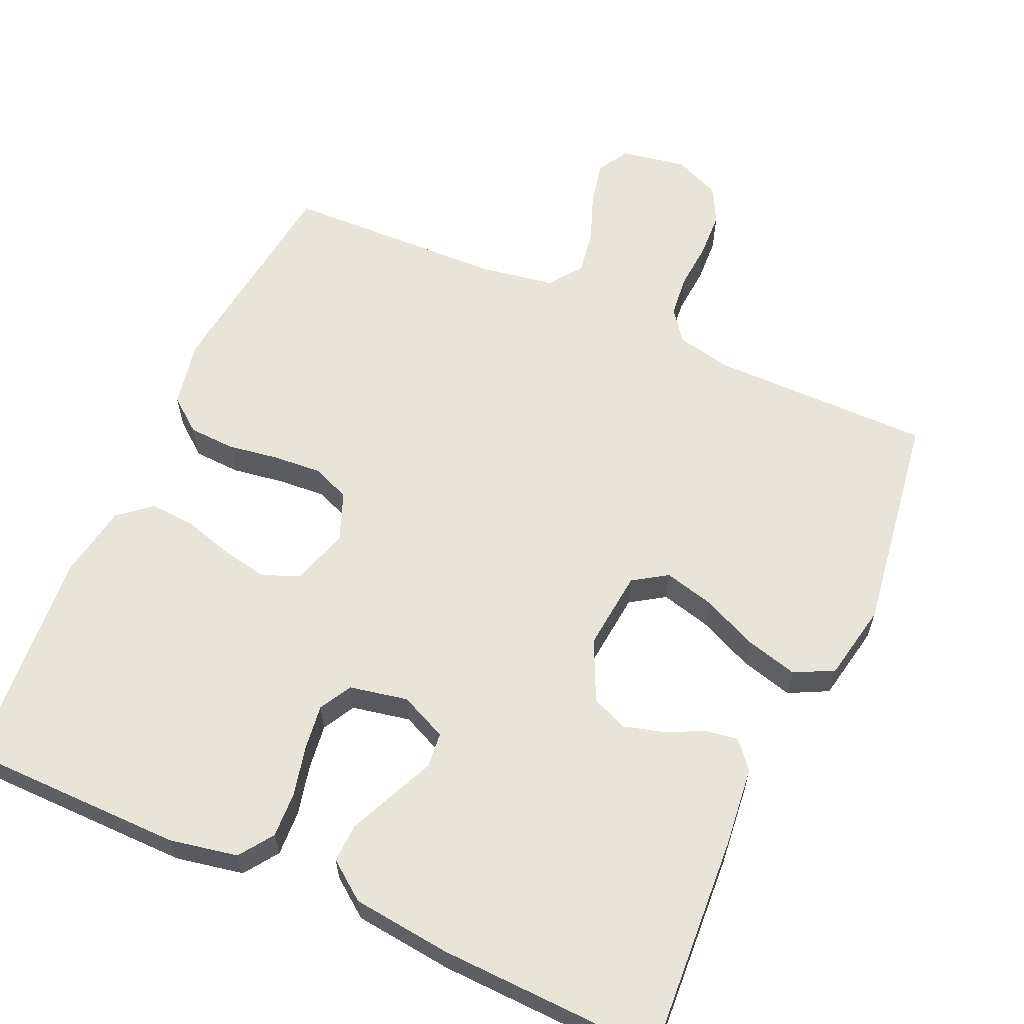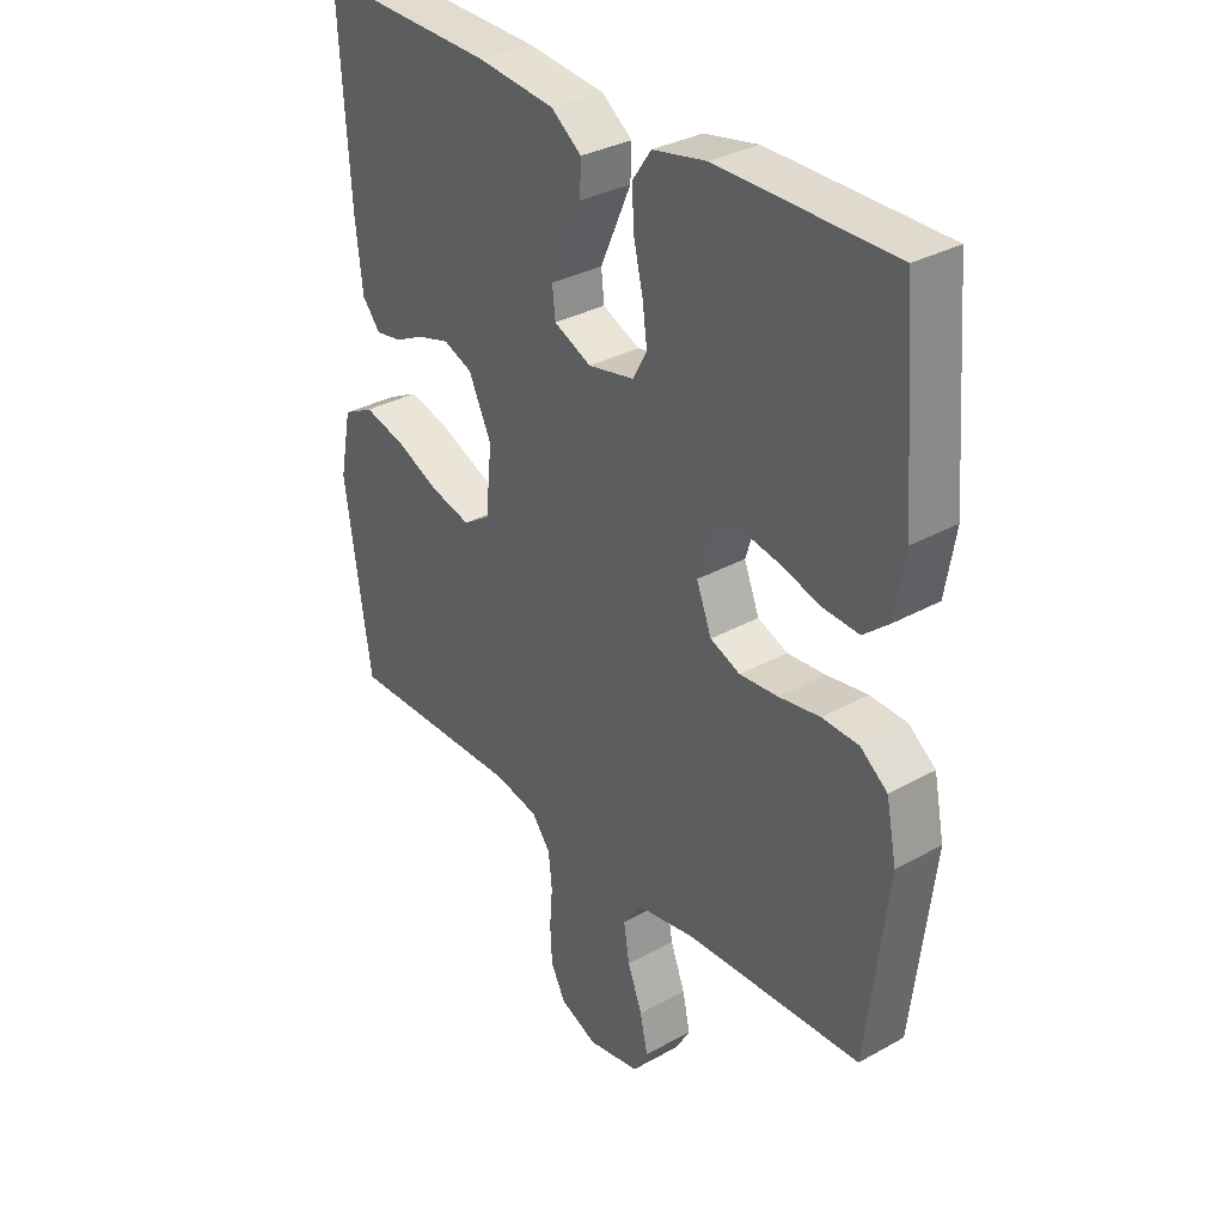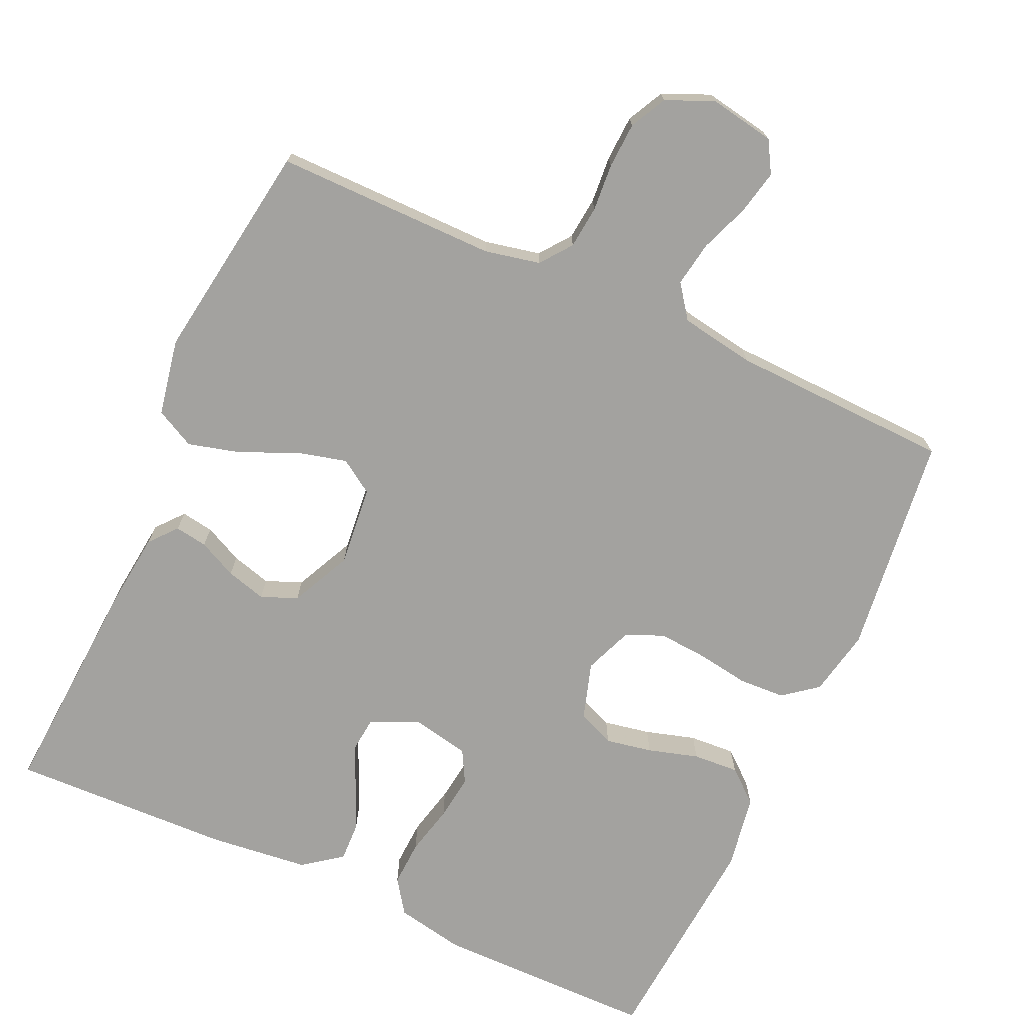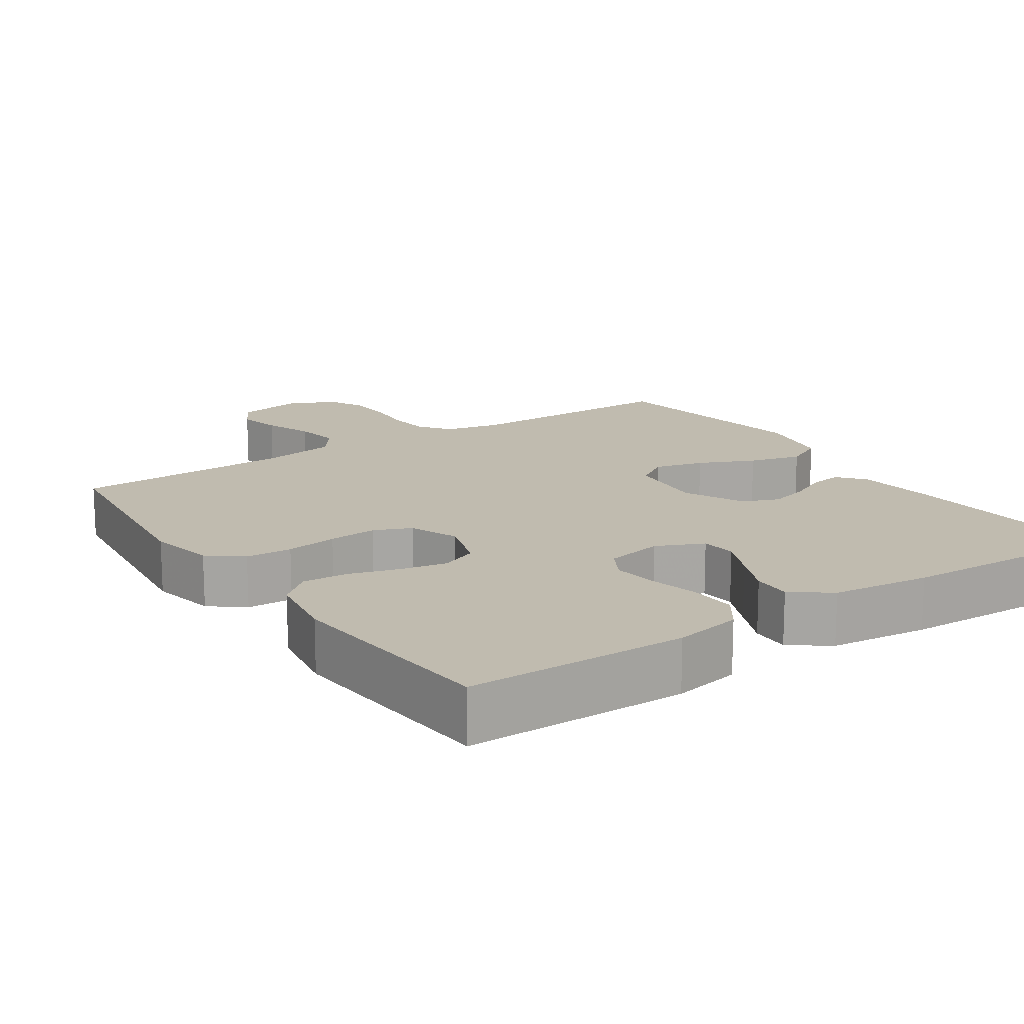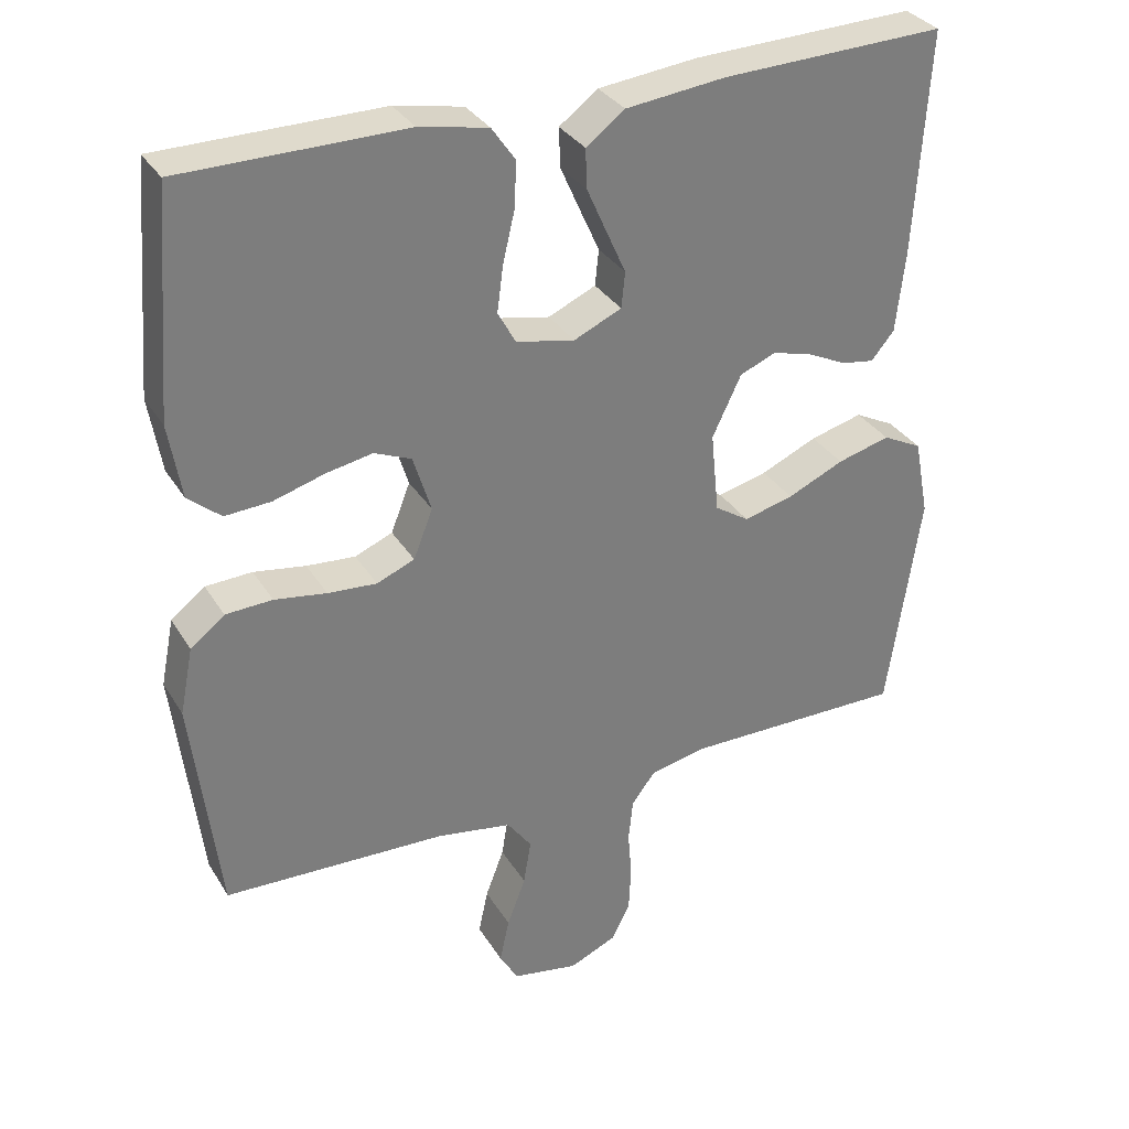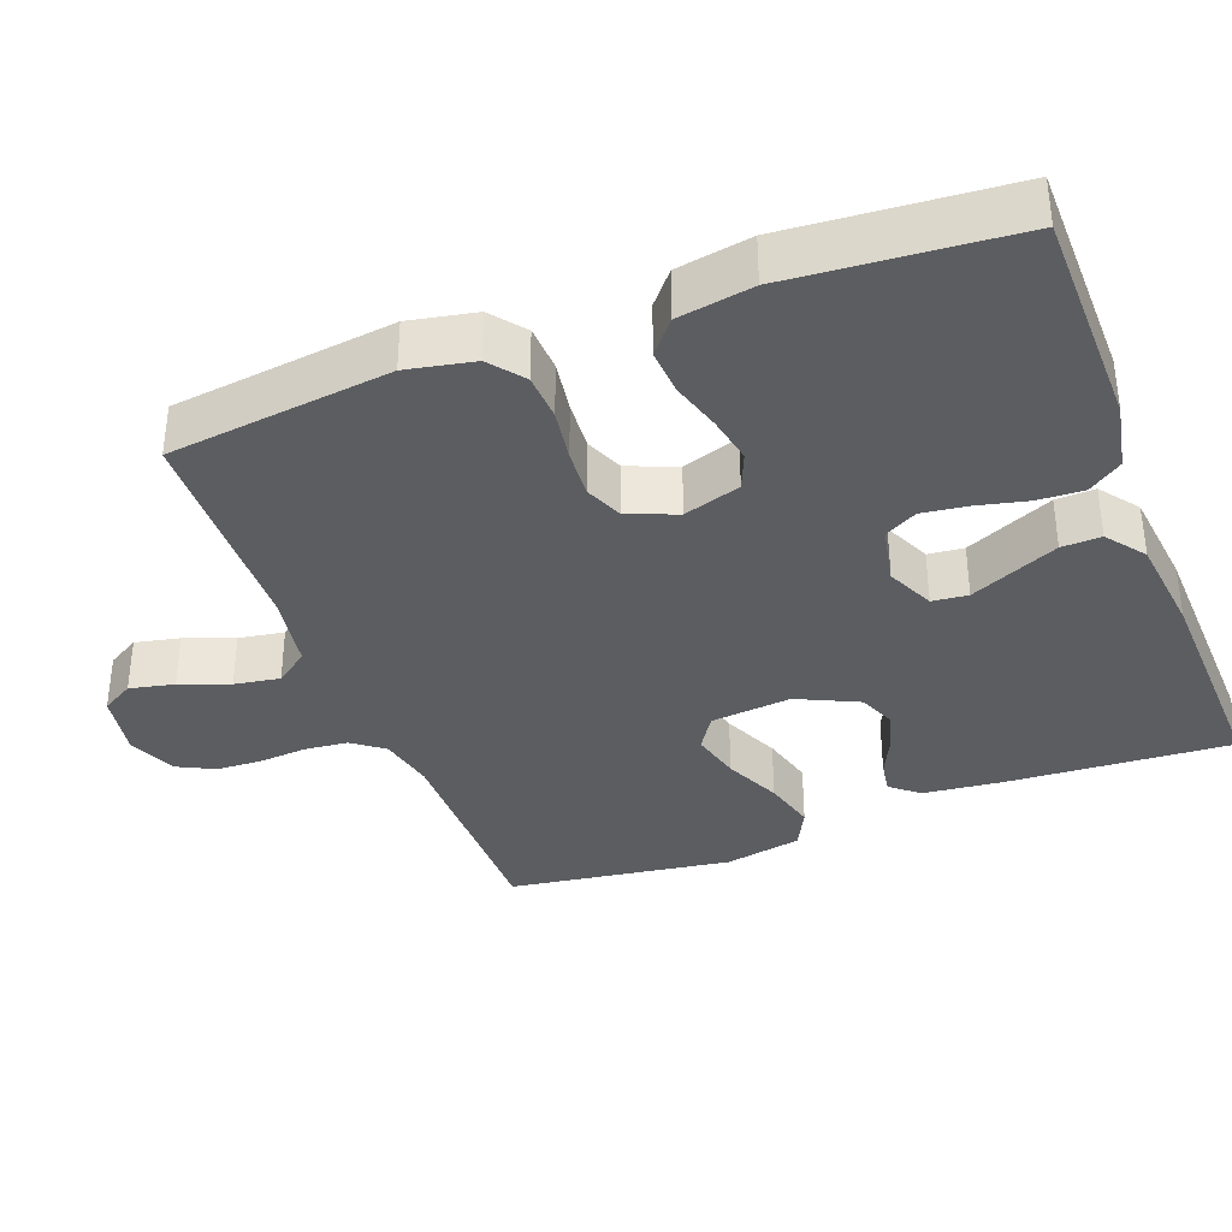
<metadata>
{"format":"obj","ext":"obj","renderer":"f3d","projection":"perspective","resolution":1024,"background":"white","views":[{"elev":61.4,"azim":24.2,"up":"+Y"},{"elev":32.5,"azim":-127.8,"up":"+Z"},{"elev":-72.5,"azim":155.5,"up":"+Y"},{"elev":15.9,"azim":-34.0,"up":"+Y"},{"elev":32.4,"azim":-26.7,"up":"+Z"},{"elev":-36.1,"azim":-69.1,"up":"+Y"}]}
</metadata>
<code>
v -0.5 0.07 0.5
v -0.2 0.07 0.502
v -0.108 0.07 0.484
v -0.076 0.07 0.438
v -0.079 0.07 0.376
v -0.095 0.07 0.308
v -0.103 0.07 0.247
v -0.079 0.07 0.203
v 0 0.07 0.187
v 0.064 0.07 0.216
v 0.069 0.07 0.264
v 0.043 0.07 0.322
v 0.016 0.07 0.383
v 0.014 0.07 0.436
v 0.066 0.07 0.475
v 0.2 0.07 0.49
v 0.5 0.07 0.5
v 0.481 0.07 0.2
v 0.469 0.07 0.092
v 0.438 0.07 0.055
v 0.394 0.07 0.062
v 0.342 0.07 0.087
v 0.288 0.07 0.102
v 0.239 0.07 0.082
v 0.2 0.07 0
v 0.211 0.07 -0.109
v 0.257 0.07 -0.139
v 0.324 0.07 -0.122
v 0.4 0.07 -0.088
v 0.471 0.07 -0.069
v 0.524 0.07 -0.096
v 0.544 0.07 -0.2
v 0.5 0.07 -0.5
v 0.2 0.07 -0.499
v 0.125 0.07 -0.515
v 0.093 0.07 -0.557
v 0.087 0.07 -0.615
v 0.092 0.07 -0.679
v 0.089 0.07 -0.741
v 0.064 0.07 -0.79
v 0 0.07 -0.818
v -0.089 0.07 -0.802
v -0.114 0.07 -0.759
v -0.101 0.07 -0.699
v -0.076 0.07 -0.633
v -0.066 0.07 -0.572
v -0.099 0.07 -0.527
v -0.2 0.07 -0.51
v -0.5 0.07 -0.5
v -0.536 0.07 -0.2
v -0.518 0.07 -0.11
v -0.472 0.07 -0.074
v -0.409 0.07 -0.071
v -0.339 0.07 -0.082
v -0.273 0.07 -0.087
v -0.222 0.07 -0.066
v -0.196 0.07 0
v -0.22 0.07 0.077
v -0.27 0.07 0.098
v -0.333 0.07 0.086
v -0.401 0.07 0.066
v -0.463 0.07 0.062
v -0.507 0.07 0.099
v -0.524 0.07 0.2
v -0.5 0 0.5
v -0.2 0 0.502
v -0.108 0 0.484
v -0.076 0 0.438
v -0.079 0 0.376
v -0.095 0 0.308
v -0.103 0 0.247
v -0.079 0 0.203
v 0 0 0.187
v 0.064 0 0.216
v 0.069 0 0.264
v 0.043 0 0.322
v 0.016 0 0.383
v 0.014 0 0.436
v 0.066 0 0.475
v 0.2 0 0.49
v 0.5 0 0.5
v 0.481 0 0.2
v 0.469 0 0.092
v 0.438 0 0.055
v 0.394 0 0.062
v 0.342 0 0.087
v 0.288 0 0.102
v 0.239 0 0.082
v 0.2 0 0
v 0.211 0 -0.109
v 0.257 0 -0.139
v 0.324 0 -0.122
v 0.4 0 -0.088
v 0.471 0 -0.069
v 0.524 0 -0.096
v 0.544 0 -0.2
v 0.5 0 -0.5
v 0.2 0 -0.499
v 0.125 0 -0.515
v 0.093 0 -0.557
v 0.087 0 -0.615
v 0.092 0 -0.679
v 0.089 0 -0.741
v 0.064 0 -0.79
v 0 0 -0.818
v -0.089 0 -0.802
v -0.114 0 -0.759
v -0.101 0 -0.699
v -0.076 0 -0.633
v -0.066 0 -0.572
v -0.099 0 -0.527
v -0.2 0 -0.51
v -0.5 0 -0.5
v -0.536 0 -0.2
v -0.518 0 -0.11
v -0.472 0 -0.074
v -0.409 0 -0.071
v -0.339 0 -0.082
v -0.273 0 -0.087
v -0.222 0 -0.066
v -0.196 0 0
v -0.22 0 0.077
v -0.27 0 0.098
v -0.333 0 0.086
v -0.401 0 0.066
v -0.463 0 0.062
v -0.507 0 0.099
v -0.524 0 0.2
f 4 5 6
f 3 4 6
f 2 3 6
f 1 2 6
f 64 1 6
f 63 64 6
f 62 63 6
f 61 62 6
f 60 61 6
f 59 60 6 7
f 58 59 7 8
f 57 58 8 9
f 56 57 9 10
f 52 53 54
f 51 52 54
f 50 51 54
f 49 50 54
f 48 49 54
f 47 48 54 55
f 46 47 55 56
f 43 44 45
f 42 43 45
f 41 42 45
f 40 41 45
f 39 40 45
f 38 39 45
f 37 38 45
f 36 37 45 46
f 46 56 10
f 36 46 10
f 35 36 10
f 32 33 34
f 31 32 34
f 30 31 34
f 29 30 34
f 28 29 34
f 27 28 34 35
f 20 21 22
f 19 20 22
f 18 19 22
f 17 18 22
f 16 17 22
f 15 16 22
f 14 15 22
f 13 14 22
f 12 13 22
f 11 12 22
f 11 22 23
f 10 11 23 24
f 26 27 35
f 25 26 35 10
f 10 24 25
f 70 69 68
f 70 68 67
f 70 67 66
f 70 66 65
f 70 65 128
f 70 128 127
f 70 127 126
f 70 126 125
f 70 125 124
f 71 70 124 123
f 72 71 123 122
f 73 72 122 121
f 74 73 121 120
f 118 117 116
f 118 116 115
f 118 115 114
f 118 114 113
f 118 113 112
f 119 118 112 111
f 120 119 111 110
f 109 108 107
f 109 107 106
f 109 106 105
f 109 105 104
f 109 104 103
f 109 103 102
f 109 102 101
f 110 109 101 100
f 74 120 110
f 74 110 100
f 74 100 99
f 98 97 96
f 98 96 95
f 98 95 94
f 98 94 93
f 98 93 92
f 99 98 92 91
f 86 85 84
f 86 84 83
f 86 83 82
f 86 82 81
f 86 81 80
f 86 80 79
f 86 79 78
f 86 78 77
f 86 77 76
f 86 76 75
f 87 86 75
f 88 87 75 74
f 99 91 90
f 74 99 90 89
f 89 88 74
f 1 65 66 2
f 2 66 67 3
f 3 67 68 4
f 4 68 69 5
f 5 69 70 6
f 6 70 71 7
f 7 71 72 8
f 8 72 73 9
f 9 73 74 10
f 10 74 75 11
f 11 75 76 12
f 12 76 77 13
f 13 77 78 14
f 14 78 79 15
f 15 79 80 16
f 16 80 81 17
f 17 81 82 18
f 18 82 83 19
f 19 83 84 20
f 20 84 85 21
f 21 85 86 22
f 22 86 87 23
f 23 87 88 24
f 24 88 89 25
f 25 89 90 26
f 26 90 91 27
f 27 91 92 28
f 28 92 93 29
f 29 93 94 30
f 30 94 95 31
f 31 95 96 32
f 32 96 97 33
f 33 97 98 34
f 34 98 99 35
f 35 99 100 36
f 36 100 101 37
f 37 101 102 38
f 38 102 103 39
f 39 103 104 40
f 40 104 105 41
f 41 105 106 42
f 42 106 107 43
f 43 107 108 44
f 44 108 109 45
f 45 109 110 46
f 46 110 111 47
f 47 111 112 48
f 48 112 113 49
f 49 113 114 50
f 50 114 115 51
f 51 115 116 52
f 52 116 117 53
f 53 117 118 54
f 54 118 119 55
f 55 119 120 56
f 56 120 121 57
f 57 121 122 58
f 58 122 123 59
f 59 123 124 60
f 60 124 125 61
f 61 125 126 62
f 62 126 127 63
f 63 127 128 64
f 64 128 65 1

</code>
